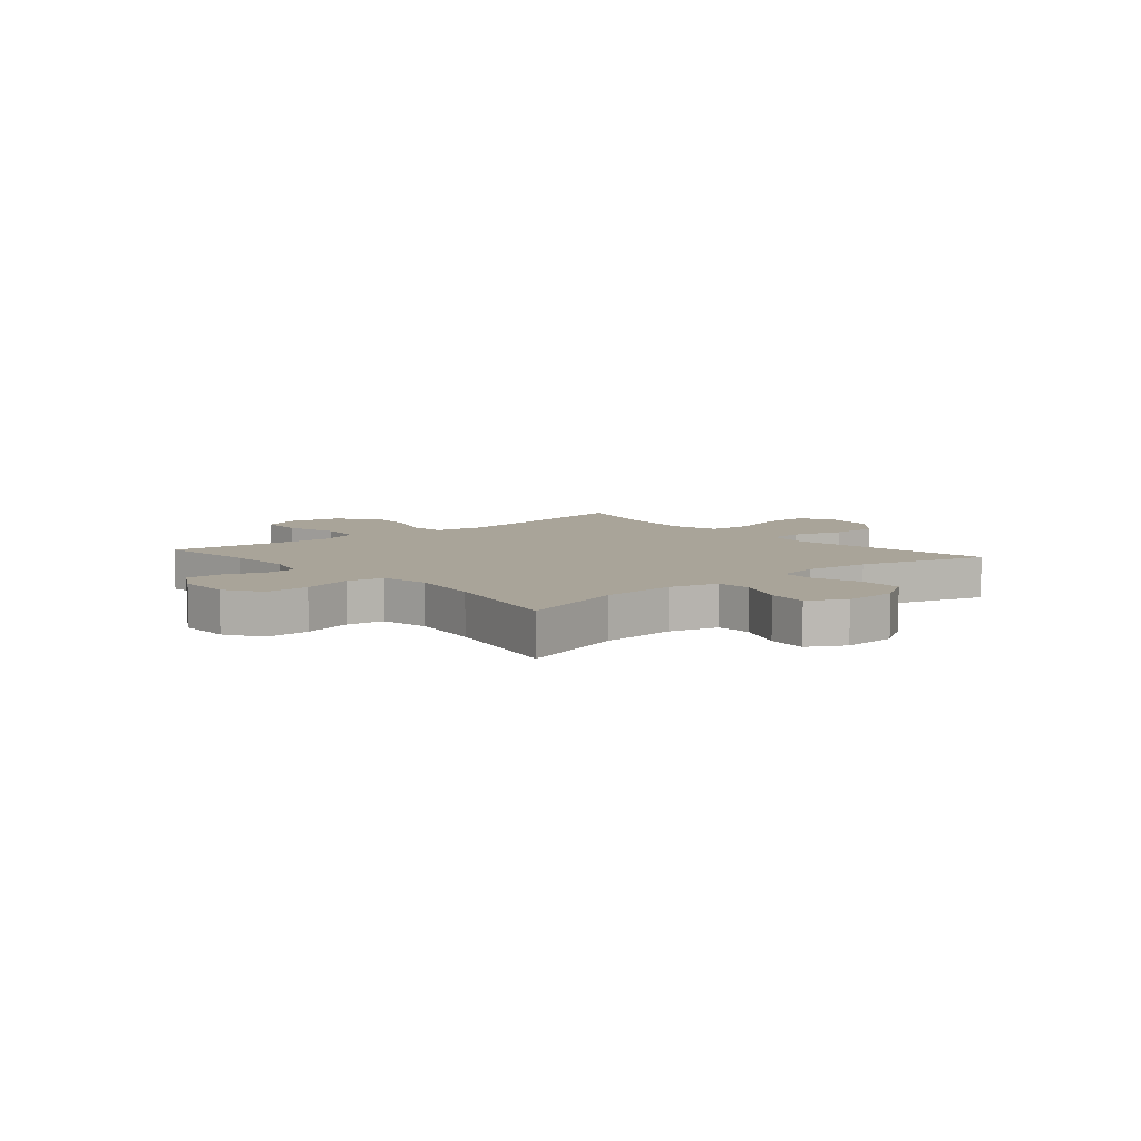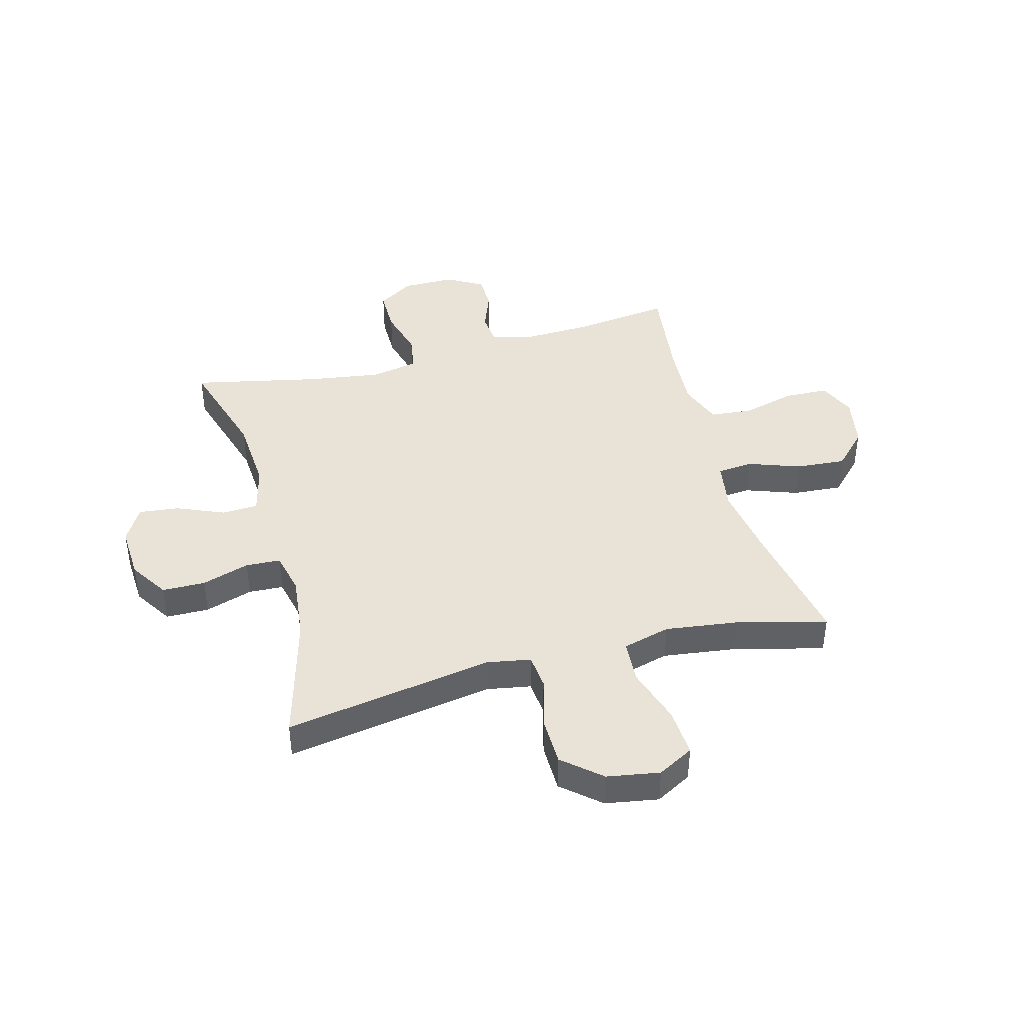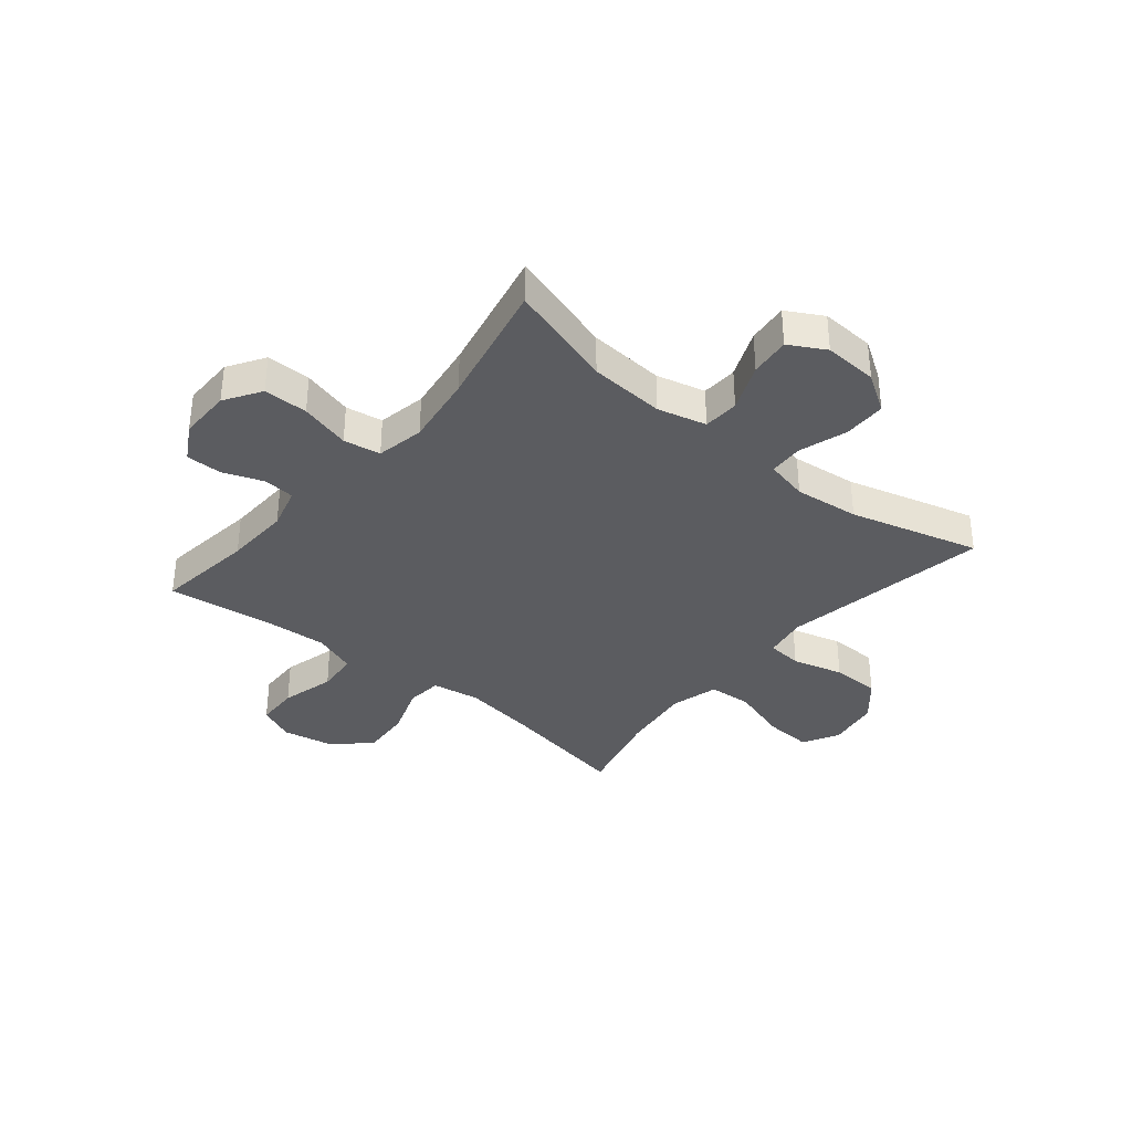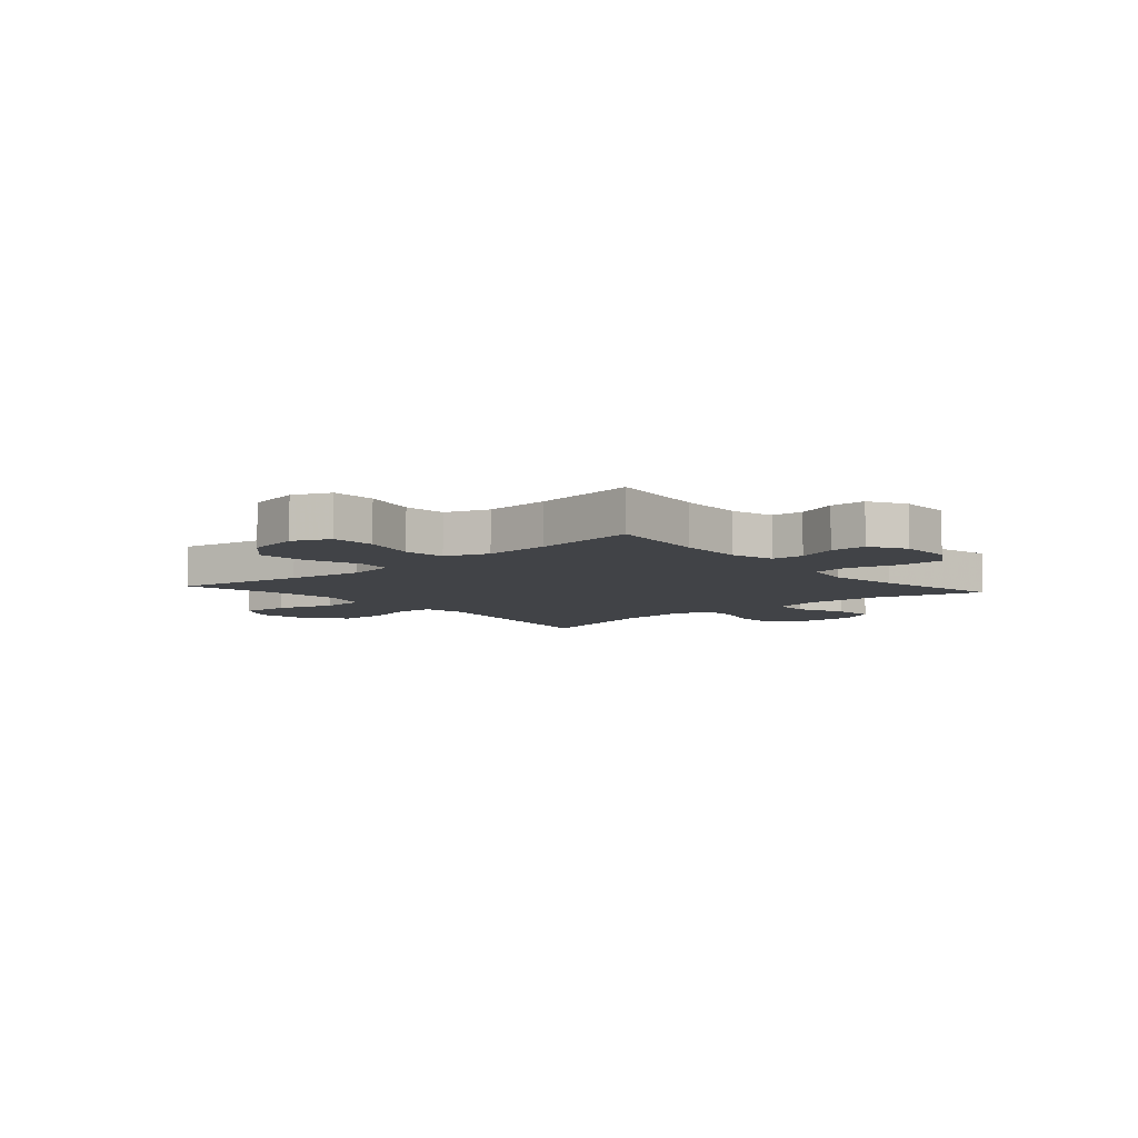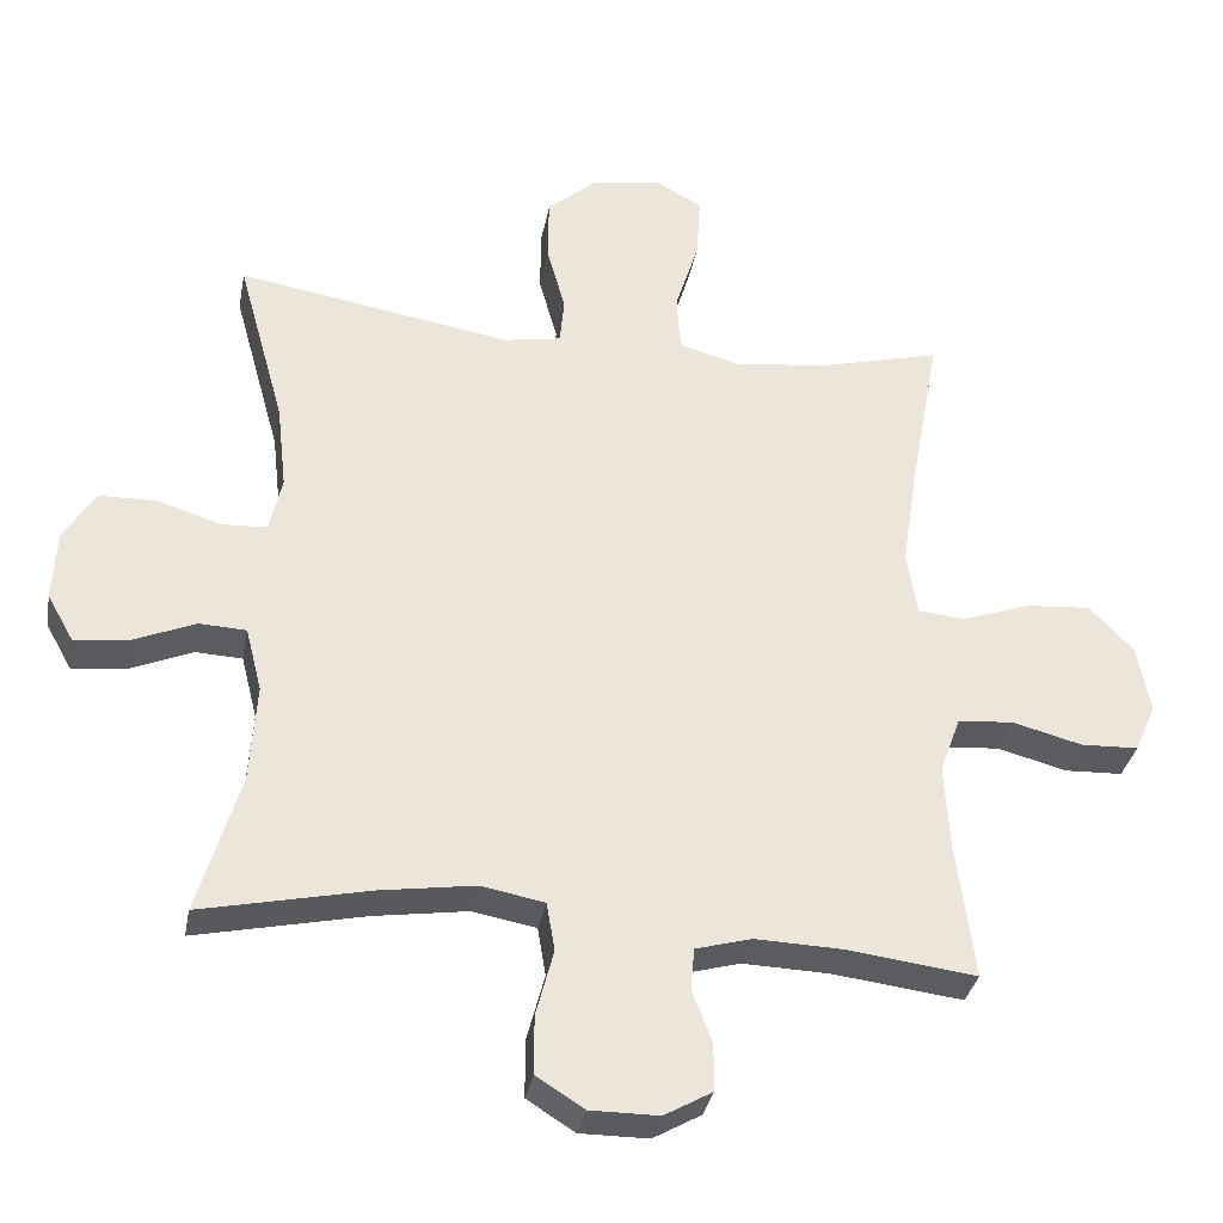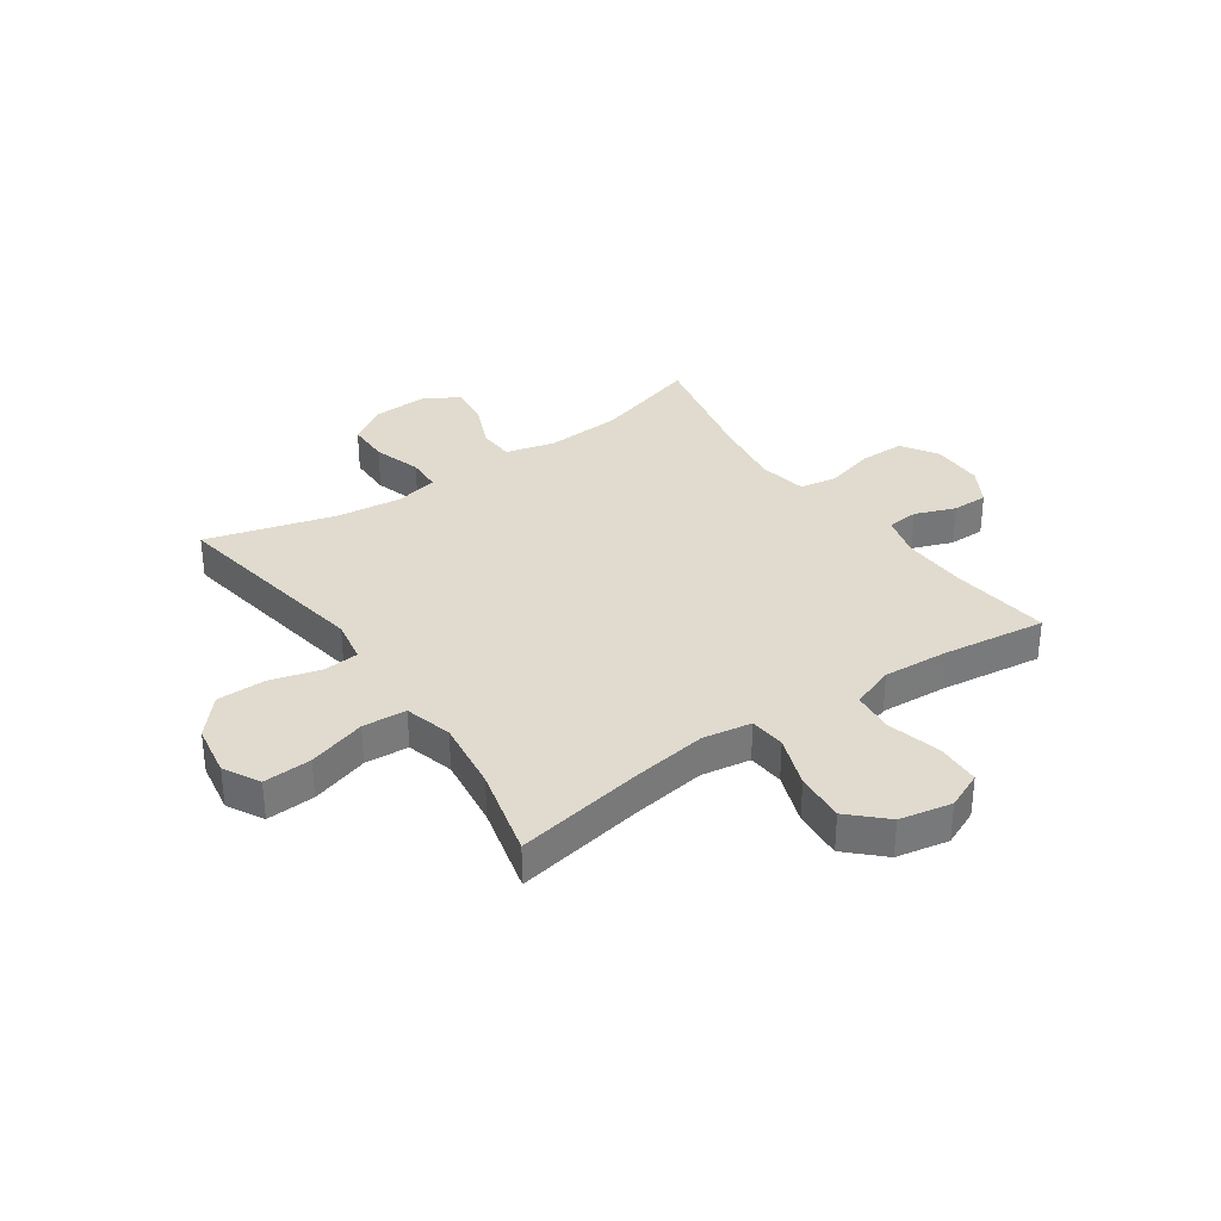
<metadata>
{"format":"obj","ext":"obj","renderer":"f3d","projection":"perspective","resolution":1024,"background":"white","views":[{"elev":7.2,"azim":-130.6,"up":"+Y"},{"elev":41.9,"azim":-15.1,"up":"+Y"},{"elev":-35.3,"azim":-129.7,"up":"+Y"},{"elev":-7.1,"azim":131.2,"up":"+Y"},{"elev":-33.3,"azim":-10.4,"up":"+Z"},{"elev":33.6,"azim":55.3,"up":"+Y"}]}
</metadata>
<code>
v 0.5 0.07 -0.5
v 0.323 0.07 -0.478
v 0.206 0.07 -0.474
v 0.13 0.07 -0.495
v 0.125 0.07 -0.551
v 0.152 0.07 -0.623
v 0.152 0.07 -0.687
v 0.087 0.07 -0.724
v -0.006 0.07 -0.724
v -0.071 0.07 -0.683
v -0.071 0.07 -0.604
v -0.047 0.07 -0.514
v -0.058 0.07 -0.448
v -0.144 0.07 -0.432
v -0.272 0.07 -0.451
v -0.5 0.07 -0.5
v -0.443 0.07 -0.31
v -0.434 0.07 -0.175
v -0.456 0.07 -0.088
v -0.52 0.07 -0.085
v -0.605 0.07 -0.121
v -0.677 0.07 -0.129
v -0.713 0.07 -0.065
v -0.708 0.07 0.031
v -0.664 0.07 0.1
v -0.587 0.07 0.101
v -0.502 0.07 0.074
v -0.44 0.07 0.077
v -0.423 0.07 0.153
v -0.436 0.07 0.269
v -0.5 0.07 0.5
v -0.247 0.07 0.458
v -0.128 0.07 0.438
v -0.05 0.07 0.452
v -0.044 0.07 0.515
v -0.069 0.07 0.606
v -0.068 0.07 0.693
v -0.001 0.07 0.751
v 0.093 0.07 0.767
v 0.157 0.07 0.732
v 0.152 0.07 0.646
v 0.12 0.07 0.543
v 0.125 0.07 0.465
v 0.21 0.07 0.442
v 0.339 0.07 0.459
v 0.5 0.07 0.5
v 0.458 0.07 0.27
v 0.438 0.07 0.137
v 0.452 0.07 0.05
v 0.516 0.07 0.044
v 0.608 0.07 0.077
v 0.697 0.07 0.084
v 0.757 0.07 0.022
v 0.775 0.07 -0.071
v 0.746 0.07 -0.137
v 0.668 0.07 -0.14
v 0.572 0.07 -0.115
v 0.497 0.07 -0.122
v 0.469 0.07 -0.199
v 0.476 0.07 -0.315
v 0.5 0 -0.5
v 0.323 0 -0.478
v 0.206 0 -0.474
v 0.13 0 -0.495
v 0.125 0 -0.551
v 0.152 0 -0.623
v 0.152 0 -0.687
v 0.087 0 -0.724
v -0.006 0 -0.724
v -0.071 0 -0.683
v -0.071 0 -0.604
v -0.047 0 -0.514
v -0.058 0 -0.448
v -0.144 0 -0.432
v -0.272 0 -0.451
v -0.5 0 -0.5
v -0.443 0 -0.31
v -0.434 0 -0.175
v -0.456 0 -0.088
v -0.52 0 -0.085
v -0.605 0 -0.121
v -0.677 0 -0.129
v -0.713 0 -0.065
v -0.708 0 0.031
v -0.664 0 0.1
v -0.587 0 0.101
v -0.502 0 0.074
v -0.44 0 0.077
v -0.423 0 0.153
v -0.436 0 0.269
v -0.5 0 0.5
v -0.247 0 0.458
v -0.128 0 0.438
v -0.05 0 0.452
v -0.044 0 0.515
v -0.069 0 0.606
v -0.068 0 0.693
v -0.001 0 0.751
v 0.093 0 0.767
v 0.157 0 0.732
v 0.152 0 0.646
v 0.12 0 0.543
v 0.125 0 0.465
v 0.21 0 0.442
v 0.339 0 0.459
v 0.5 0 0.5
v 0.458 0 0.27
v 0.438 0 0.137
v 0.452 0 0.05
v 0.516 0 0.044
v 0.608 0 0.077
v 0.697 0 0.084
v 0.757 0 0.022
v 0.775 0 -0.071
v 0.746 0 -0.137
v 0.668 0 -0.14
v 0.572 0 -0.115
v 0.497 0 -0.122
v 0.469 0 -0.199
v 0.476 0 -0.315
f 55 56 57
f 54 55 57
f 53 54 57
f 52 53 57
f 51 52 57
f 50 51 57
f 49 50 57 58
f 45 46 47
f 44 45 47 48
f 43 44 48 49
f 40 41 42
f 39 40 42
f 38 39 42
f 37 38 42
f 36 37 42
f 35 36 42
f 34 35 42 43
f 49 58 59
f 43 49 59
f 34 43 59
f 33 34 59
f 25 26 27
f 24 25 27
f 23 24 27
f 22 23 27
f 21 22 27
f 20 21 27
f 19 20 27 28
f 18 19 28 29
f 15 16 17
f 14 15 17 18
f 13 14 18 29
f 10 11 12
f 9 10 12
f 8 9 12
f 7 8 12
f 6 7 12
f 5 6 12
f 4 5 12 13
f 13 29 30
f 4 13 30
f 3 4 30
f 60 1 2
f 33 59 60
f 32 33 60
f 31 32 60
f 30 31 60
f 3 30 60
f 2 3 60
f 117 116 115
f 117 115 114
f 117 114 113
f 117 113 112
f 117 112 111
f 117 111 110
f 118 117 110 109
f 107 106 105
f 108 107 105 104
f 109 108 104 103
f 102 101 100
f 102 100 99
f 102 99 98
f 102 98 97
f 102 97 96
f 102 96 95
f 103 102 95 94
f 119 118 109
f 119 109 103
f 119 103 94
f 119 94 93
f 87 86 85
f 87 85 84
f 87 84 83
f 87 83 82
f 87 82 81
f 87 81 80
f 88 87 80 79
f 89 88 79 78
f 77 76 75
f 78 77 75 74
f 89 78 74 73
f 72 71 70
f 72 70 69
f 72 69 68
f 72 68 67
f 72 67 66
f 72 66 65
f 73 72 65 64
f 90 89 73
f 90 73 64
f 90 64 63
f 62 61 120
f 120 119 93
f 120 93 92
f 120 92 91
f 120 91 90
f 120 90 63
f 120 63 62
f 1 61 62 2
f 2 62 63 3
f 3 63 64 4
f 4 64 65 5
f 5 65 66 6
f 6 66 67 7
f 7 67 68 8
f 8 68 69 9
f 9 69 70 10
f 10 70 71 11
f 11 71 72 12
f 12 72 73 13
f 13 73 74 14
f 14 74 75 15
f 15 75 76 16
f 16 76 77 17
f 17 77 78 18
f 18 78 79 19
f 19 79 80 20
f 20 80 81 21
f 21 81 82 22
f 22 82 83 23
f 23 83 84 24
f 24 84 85 25
f 25 85 86 26
f 26 86 87 27
f 27 87 88 28
f 28 88 89 29
f 29 89 90 30
f 30 90 91 31
f 31 91 92 32
f 32 92 93 33
f 33 93 94 34
f 34 94 95 35
f 35 95 96 36
f 36 96 97 37
f 37 97 98 38
f 38 98 99 39
f 39 99 100 40
f 40 100 101 41
f 41 101 102 42
f 42 102 103 43
f 43 103 104 44
f 44 104 105 45
f 45 105 106 46
f 46 106 107 47
f 47 107 108 48
f 48 108 109 49
f 49 109 110 50
f 50 110 111 51
f 51 111 112 52
f 52 112 113 53
f 53 113 114 54
f 54 114 115 55
f 55 115 116 56
f 56 116 117 57
f 57 117 118 58
f 58 118 119 59
f 59 119 120 60
f 60 120 61 1

</code>
